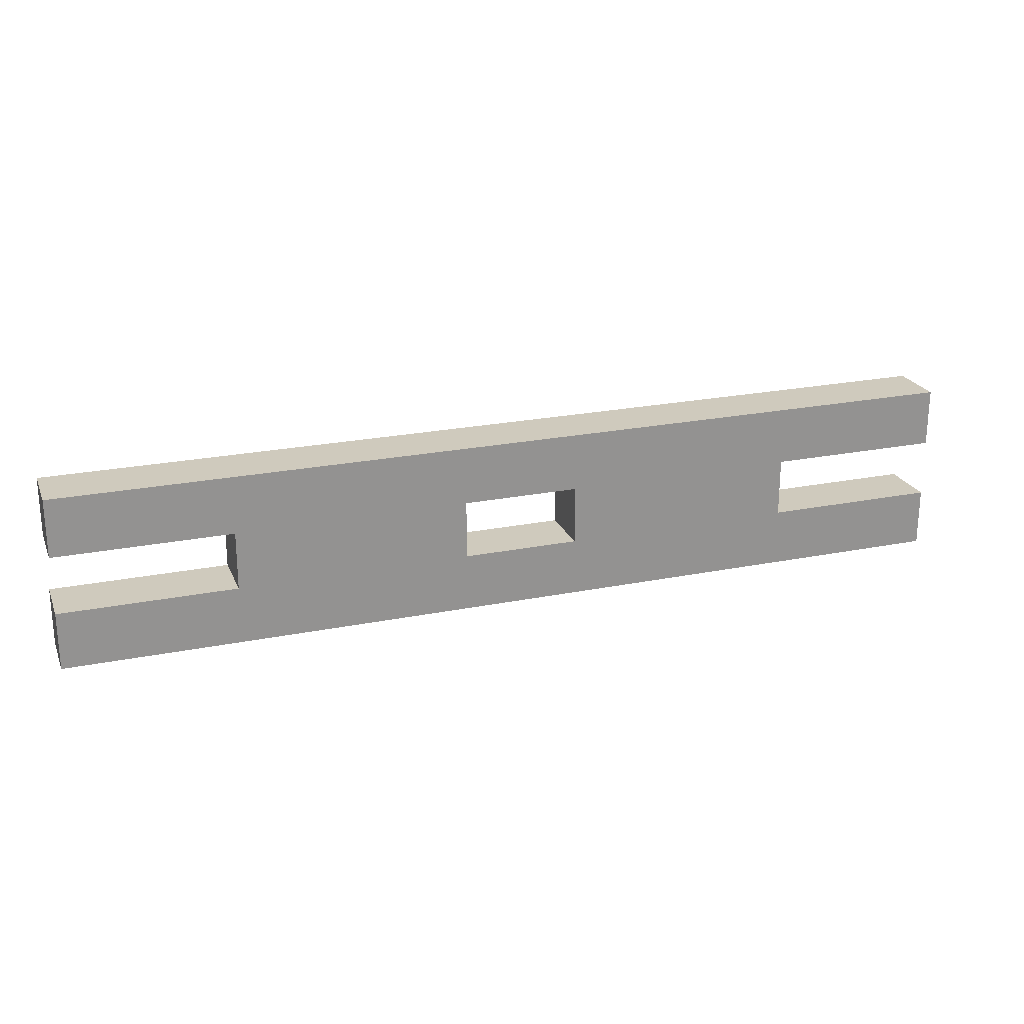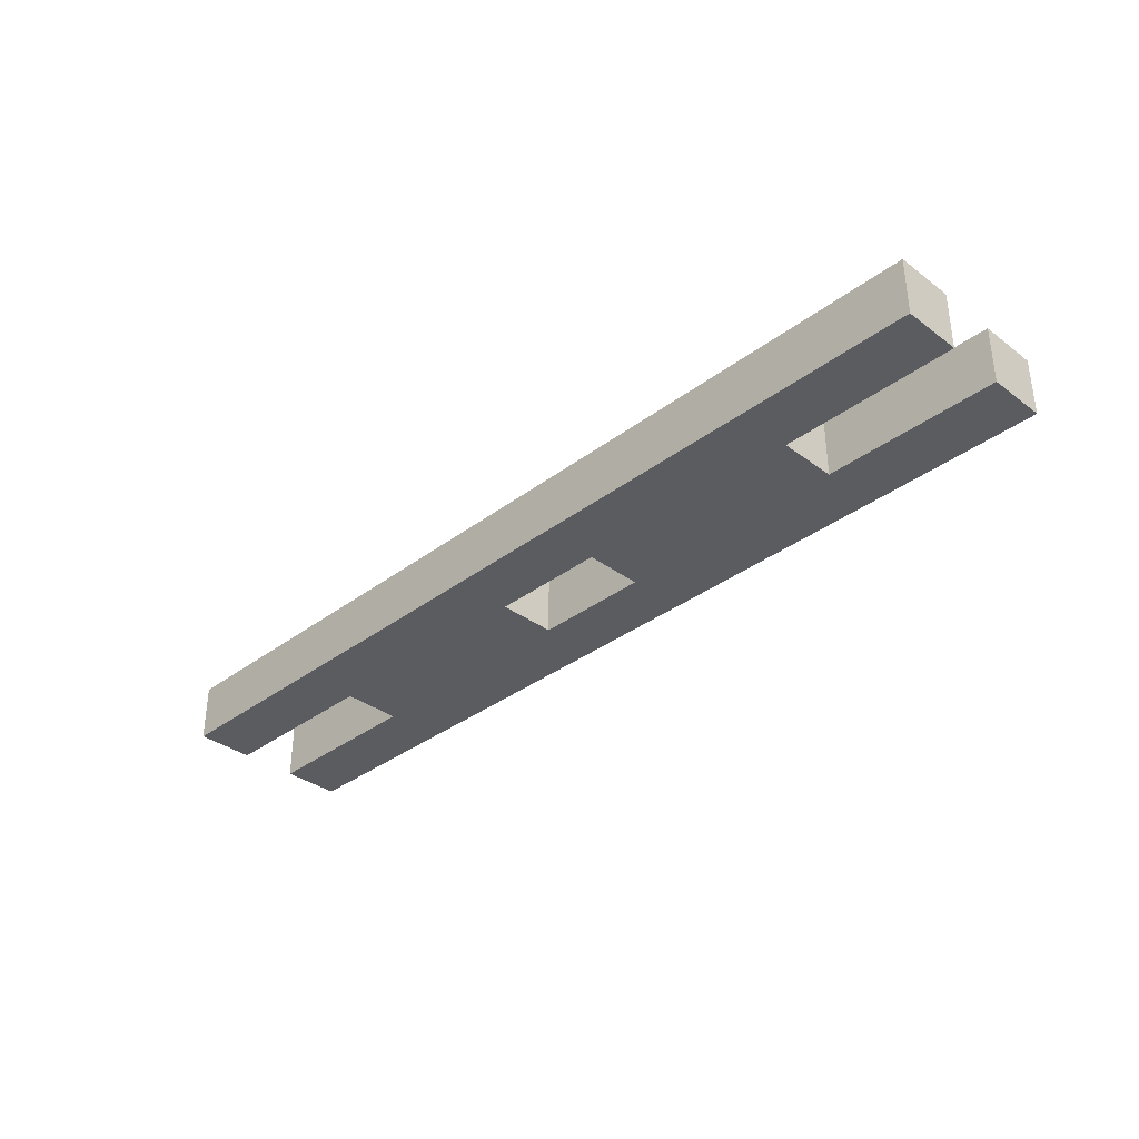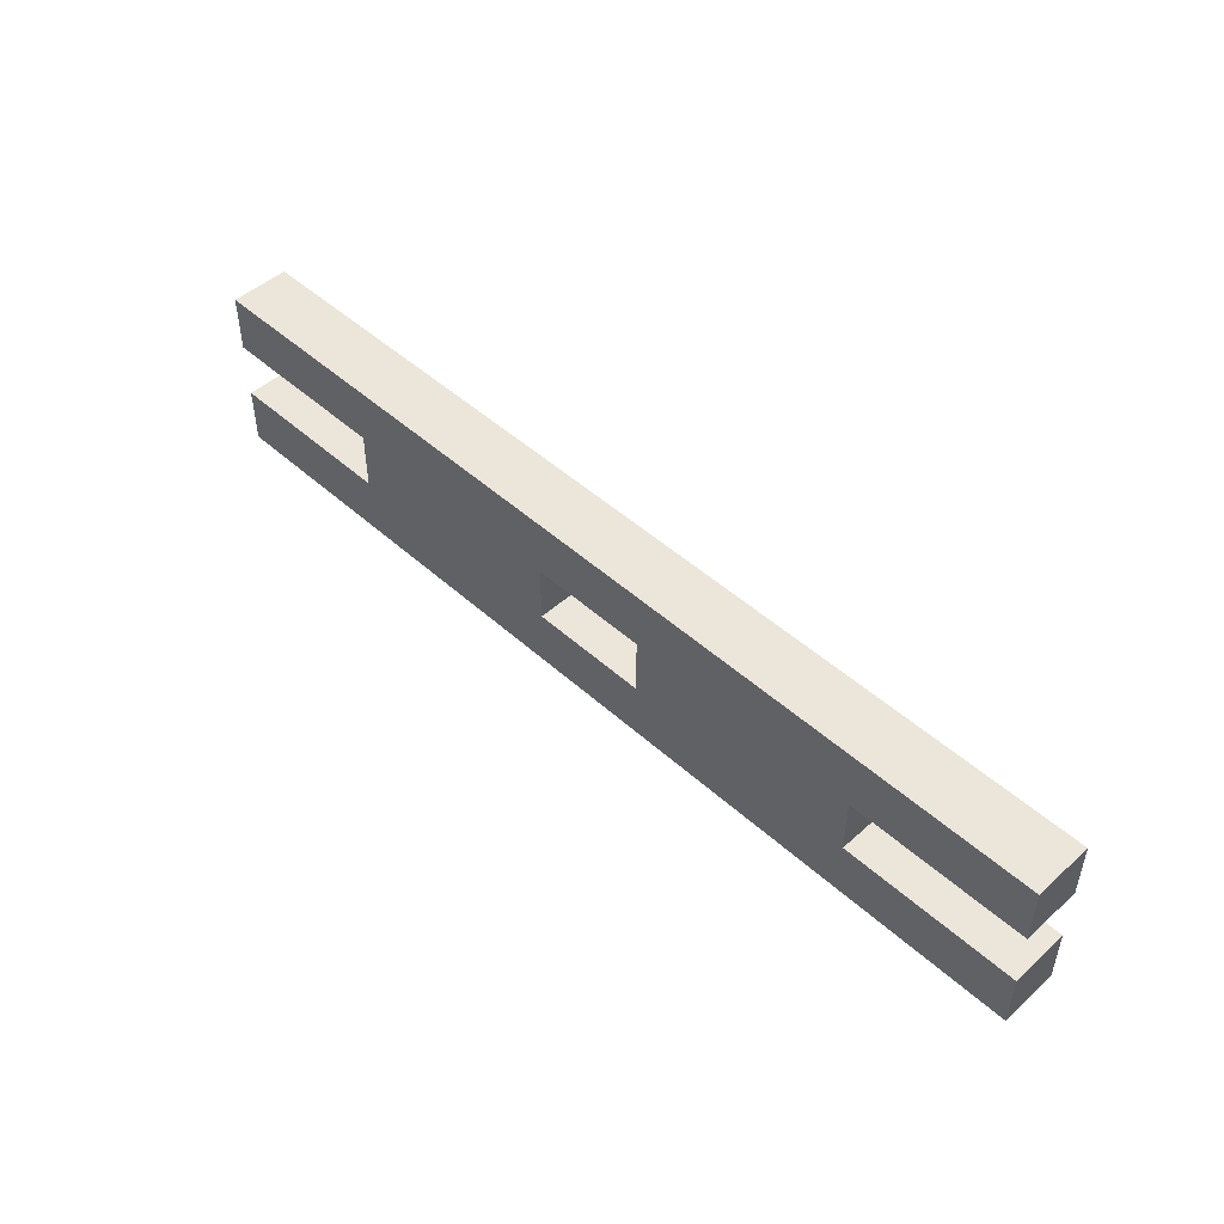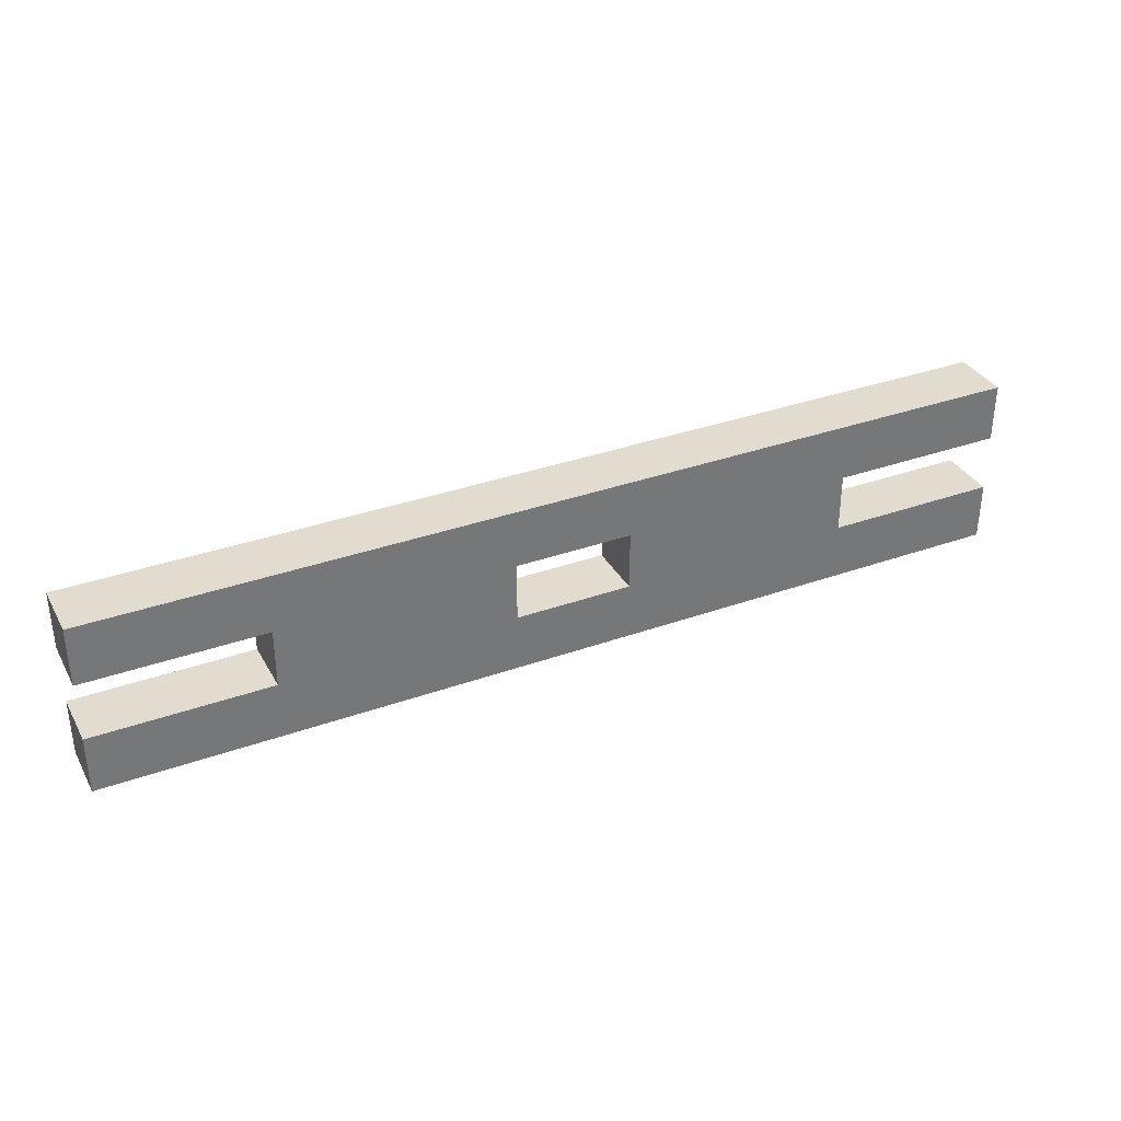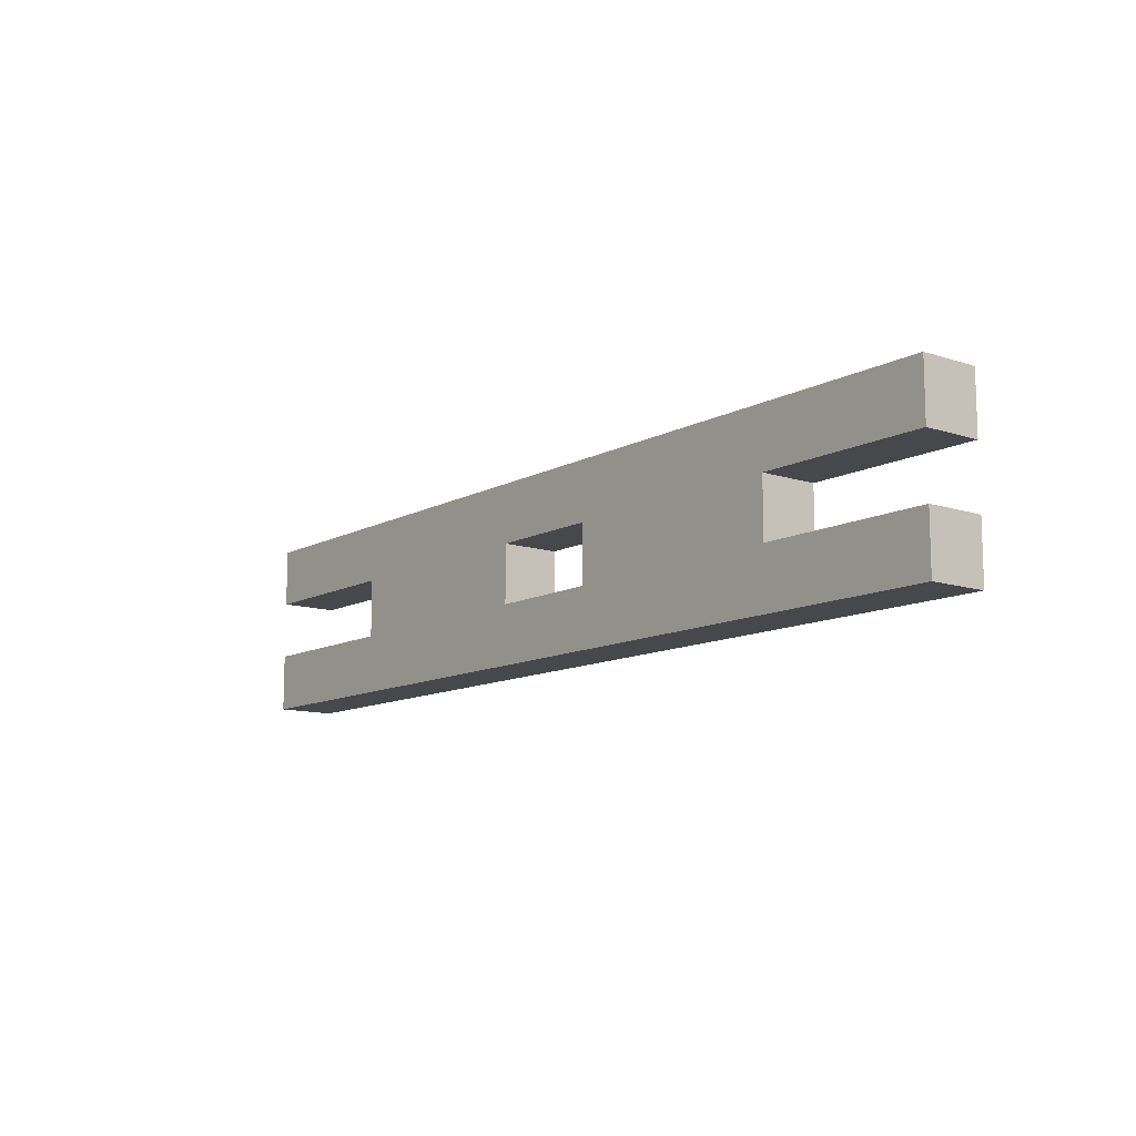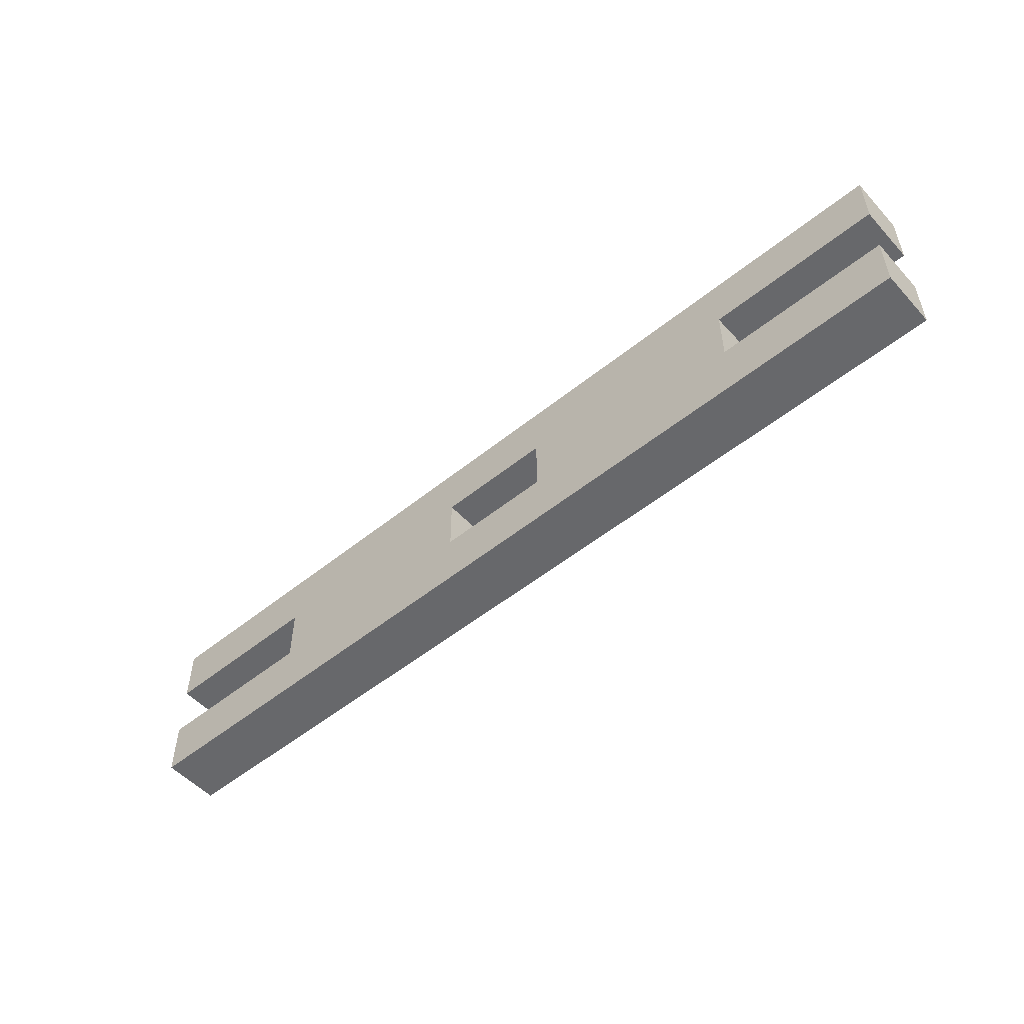
<metadata>
{"format":"obj","ext":"obj","renderer":"f3d","projection":"perspective","resolution":1024,"background":"white","views":[{"elev":22.9,"azim":161.0,"up":"+Z"},{"elev":-34.9,"azim":45.2,"up":"+Y"},{"elev":48.4,"azim":-134.9,"up":"+Z"},{"elev":34.5,"azim":-25.6,"up":"+Z"},{"elev":-11.4,"azim":51.8,"up":"+Z"},{"elev":-52.4,"azim":41.0,"up":"+Z"}]}
</metadata>
<code>
v 0 0.3 -0.3
v 0 0 -0.3
v 0.9 0.3 -0.3
v 0.9 0 -0.3
v 0.9 0.3 -0.3
v 0.9 0 -0.3
v 0.9 0.3 -0.6
v 0.9 0 -0.6
v 0.9 0.3 -0.6
v 0.9 0 -0.6
v 0 0.3 -0.6
v 0 0 -0.6
v 0 0.3 -0.6
v 0 0 -0.6
v 0 0.3 -0.9
v 0 0 -0.9
v 0 0.3 -0.9
v 0 0 -0.9
v 4.8 0.3 -0.9
v 4.8 0 -0.9
v 4.8 0.3 -0.9
v 4.8 0 -0.9
v 4.8 0.3 -0.6
v 4.8 0 -0.6
v 4.8 0.3 -0.6
v 4.8 0 -0.6
v 3.9 0.3 -0.6
v 3.9 0 -0.6
v 3.9 0.3 -0.6
v 3.9 0 -0.6
v 3.9 0.3 -0.3
v 3.9 0 -0.3
v 3.9 0.3 -0.3
v 3.9 0 -0.3
v 4.8 0.3 -0.3
v 4.8 0 -0.3
v 4.8 0.3 -0.3
v 4.8 0 -0.3
v 4.8 0.3 0
v 4.8 0 0
v 4.8 0.3 0
v 4.8 0 0
v 0 0.3 0
v 0 0 0
v 0 0.3 0
v 0 0 0
v 0 0.3 -0.3
v 0 0 -0.3
v 2.1 0.3 -0.6
v 2.1 0 -0.6
v 2.1 0.3 -0.3
v 2.1 0 -0.3
v 2.1 0.3 -0.3
v 2.1 0 -0.3
v 2.7 0.3 -0.3
v 2.7 0 -0.3
v 2.7 0.3 -0.3
v 2.7 0 -0.3
v 2.7 0.3 -0.6
v 2.7 0 -0.6
v 2.7 0.3 -0.6
v 2.7 0 -0.6
v 2.1 0.3 -0.6
v 2.1 0 -0.6
v 0 0.3 -0.3
v 0.9 0.3 -0.3
v 0.9 0.3 -0.6
v 0 0.3 -0.6
v 0 0.3 -0.9
v 4.8 0.3 -0.9
v 4.8 0.3 -0.6
v 3.9 0.3 -0.6
v 3.9 0.3 -0.3
v 4.8 0.3 -0.3
v 4.8 0.3 0
v 0 0.3 0
v 2.1 0.3 -0.6
v 2.1 0.3 -0.3
v 2.7 0.3 -0.3
v 2.7 0.3 -0.6
v 0 0 -0.3
v 0.9 0 -0.3
v 0.9 0 -0.6
v 0 0 -0.6
v 0 0 -0.9
v 4.8 0 -0.9
v 4.8 0 -0.6
v 3.9 0 -0.6
v 3.9 0 -0.3
v 4.8 0 -0.3
v 4.8 0 0
v 0 0 0
v 2.1 0 -0.6
v 2.1 0 -0.3
v 2.7 0 -0.3
v 2.7 0 -0.6
f 1 3 4 2
f 5 7 8 6
f 9 11 12 10
f 13 15 16 14
f 17 19 20 18
f 21 23 24 22
f 25 27 28 26
f 29 31 32 30
f 33 35 36 34
f 37 39 40 38
f 41 43 44 42
f 45 47 48 46
f 49 51 52 50
f 53 55 56 54
f 57 59 60 58
f 61 63 64 62
f 67 69 68
f 78 77 67
f 69 67 77
f 77 80 69
f 66 65 76
f 76 78 66
f 66 78 67
f 75 78 76
f 72 80 73
f 70 80 72
f 72 71 70
f 70 69 80
f 75 73 79
f 73 80 79
f 73 75 74
f 78 75 79
f 83 84 85
f 94 83 93
f 85 93 83
f 93 85 96
f 82 92 81
f 92 82 94
f 82 83 94
f 91 92 94
f 88 89 96
f 86 88 96
f 88 86 87
f 86 96 85
f 91 95 89
f 89 95 96
f 89 90 91
f 94 95 91

</code>
